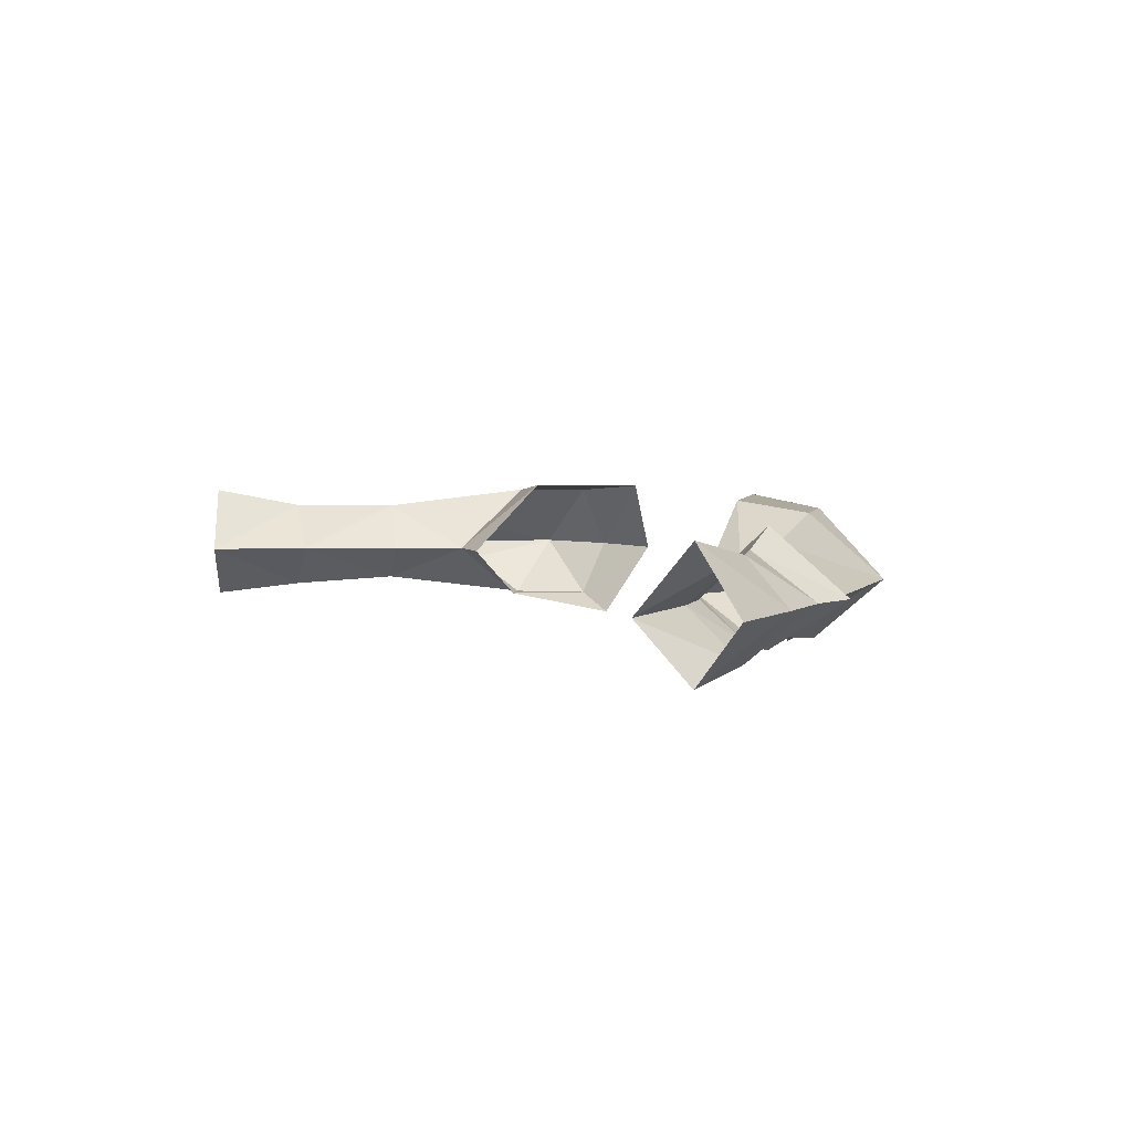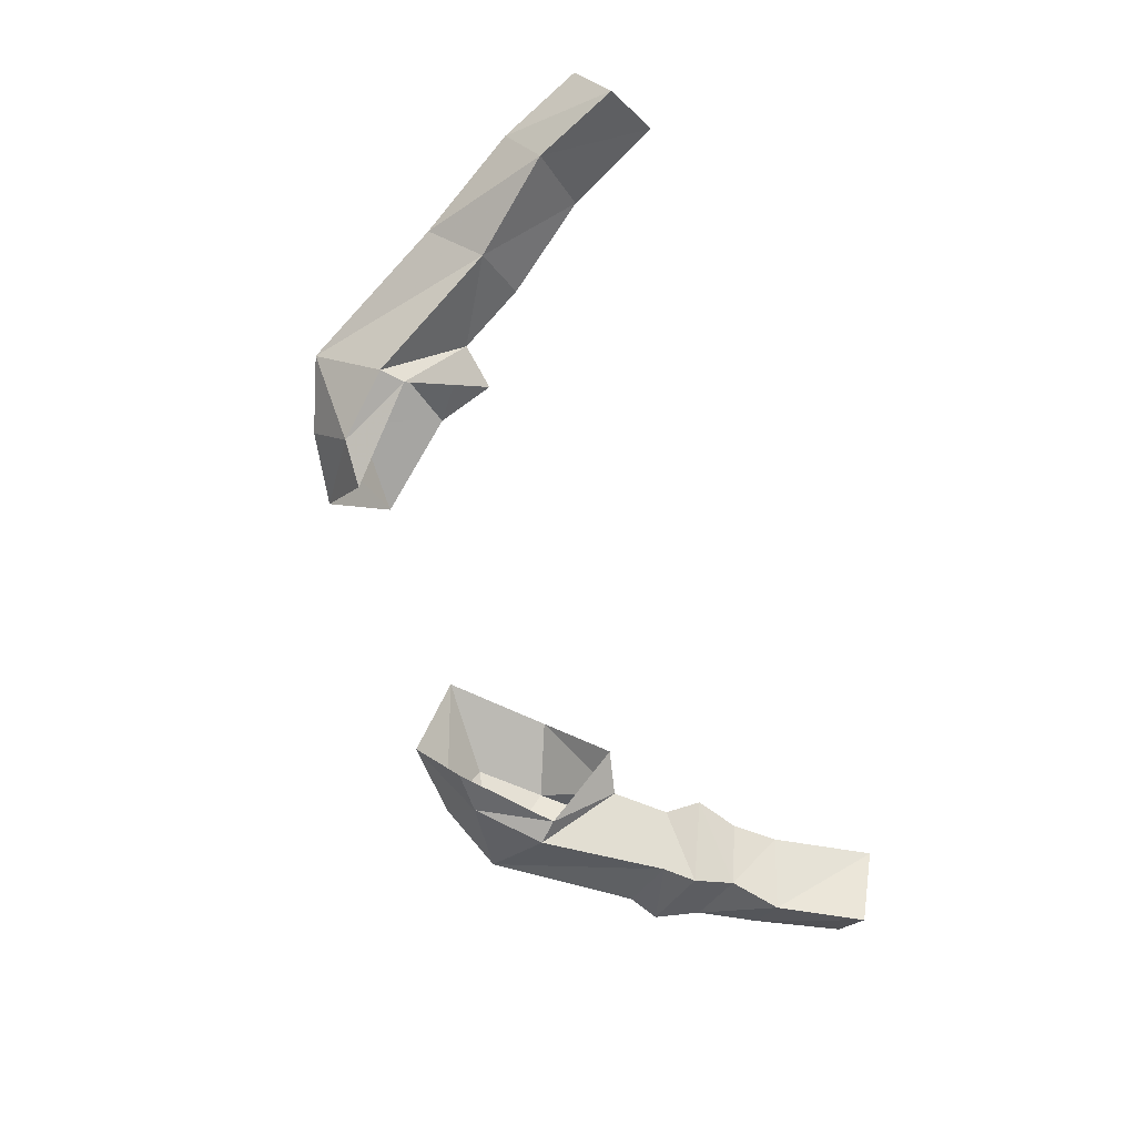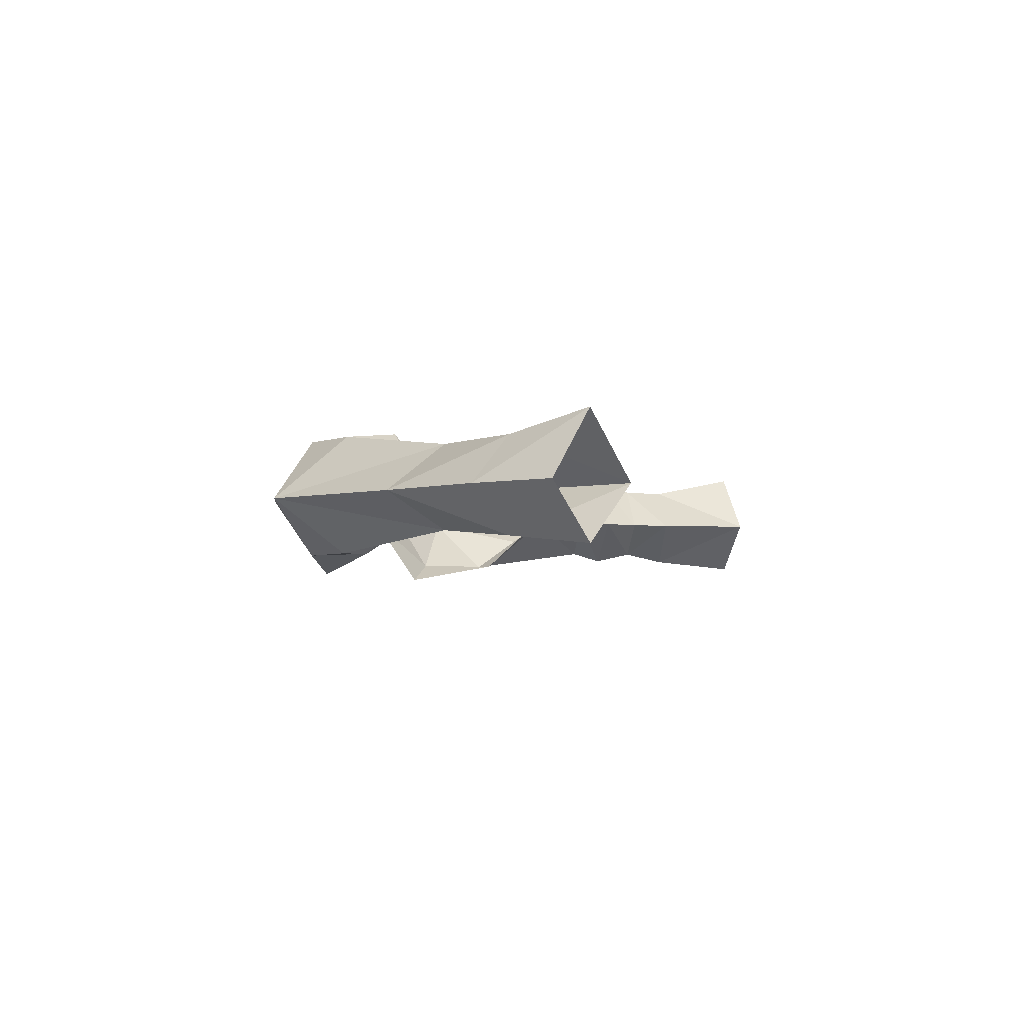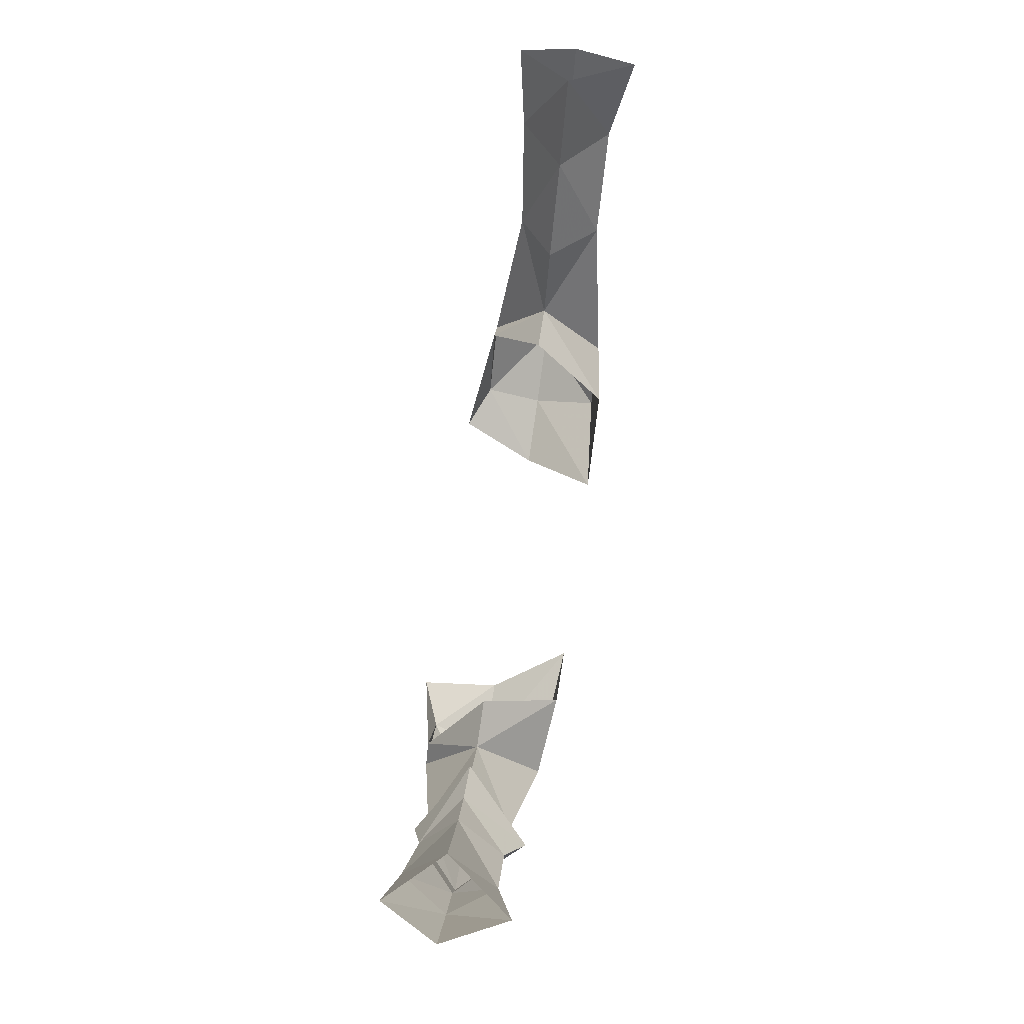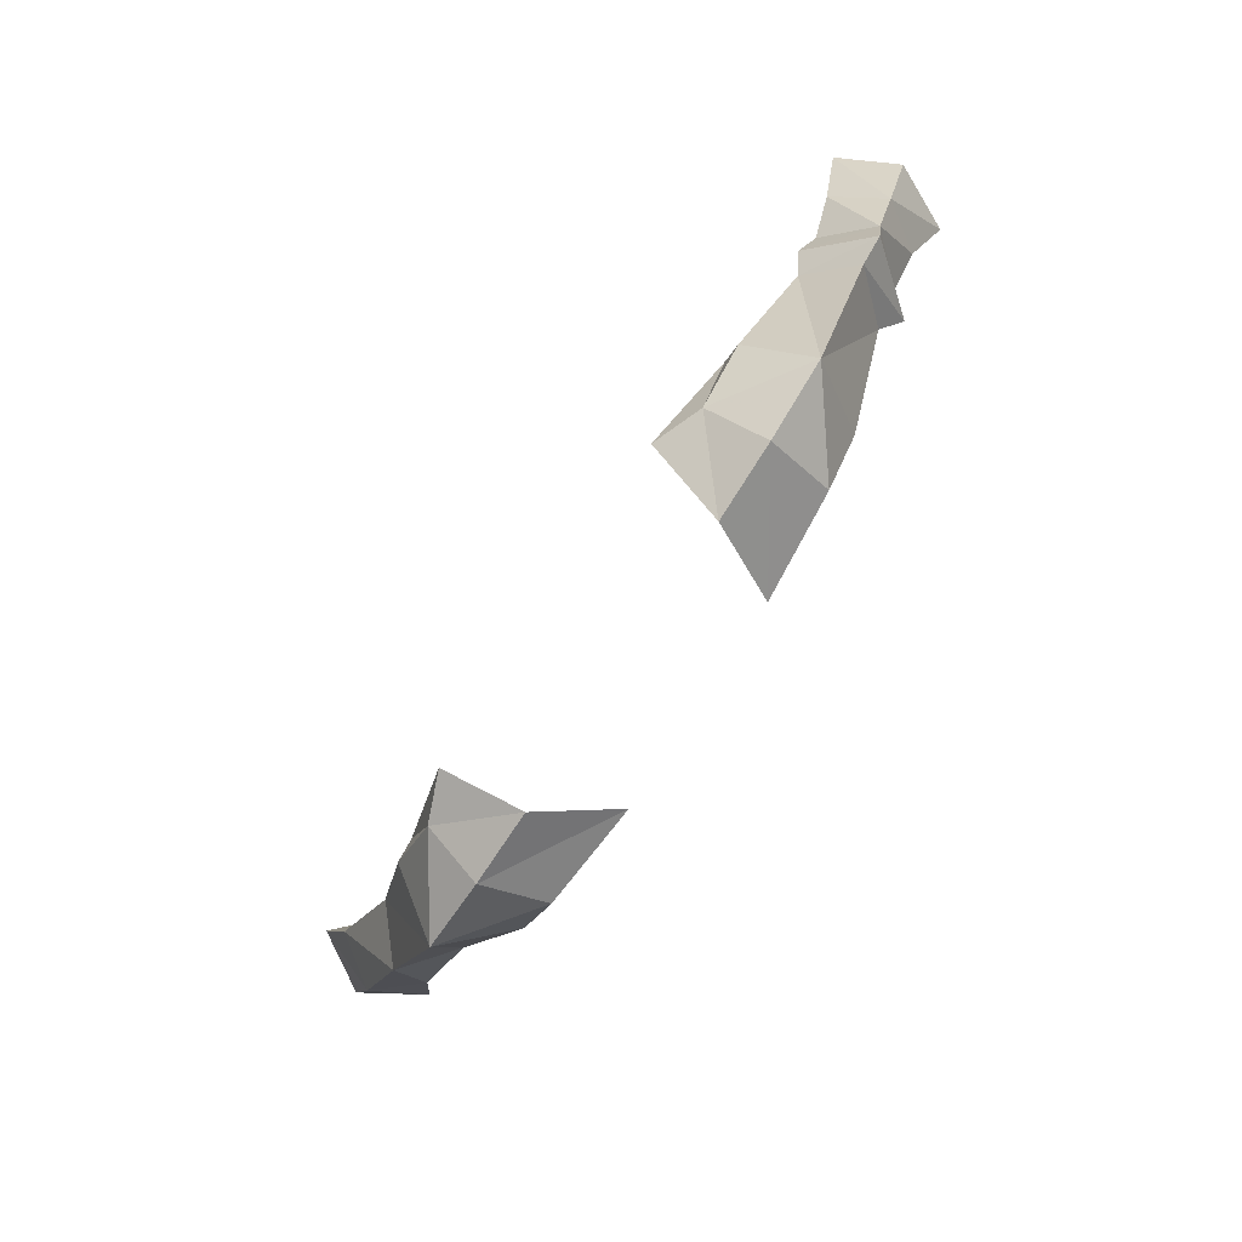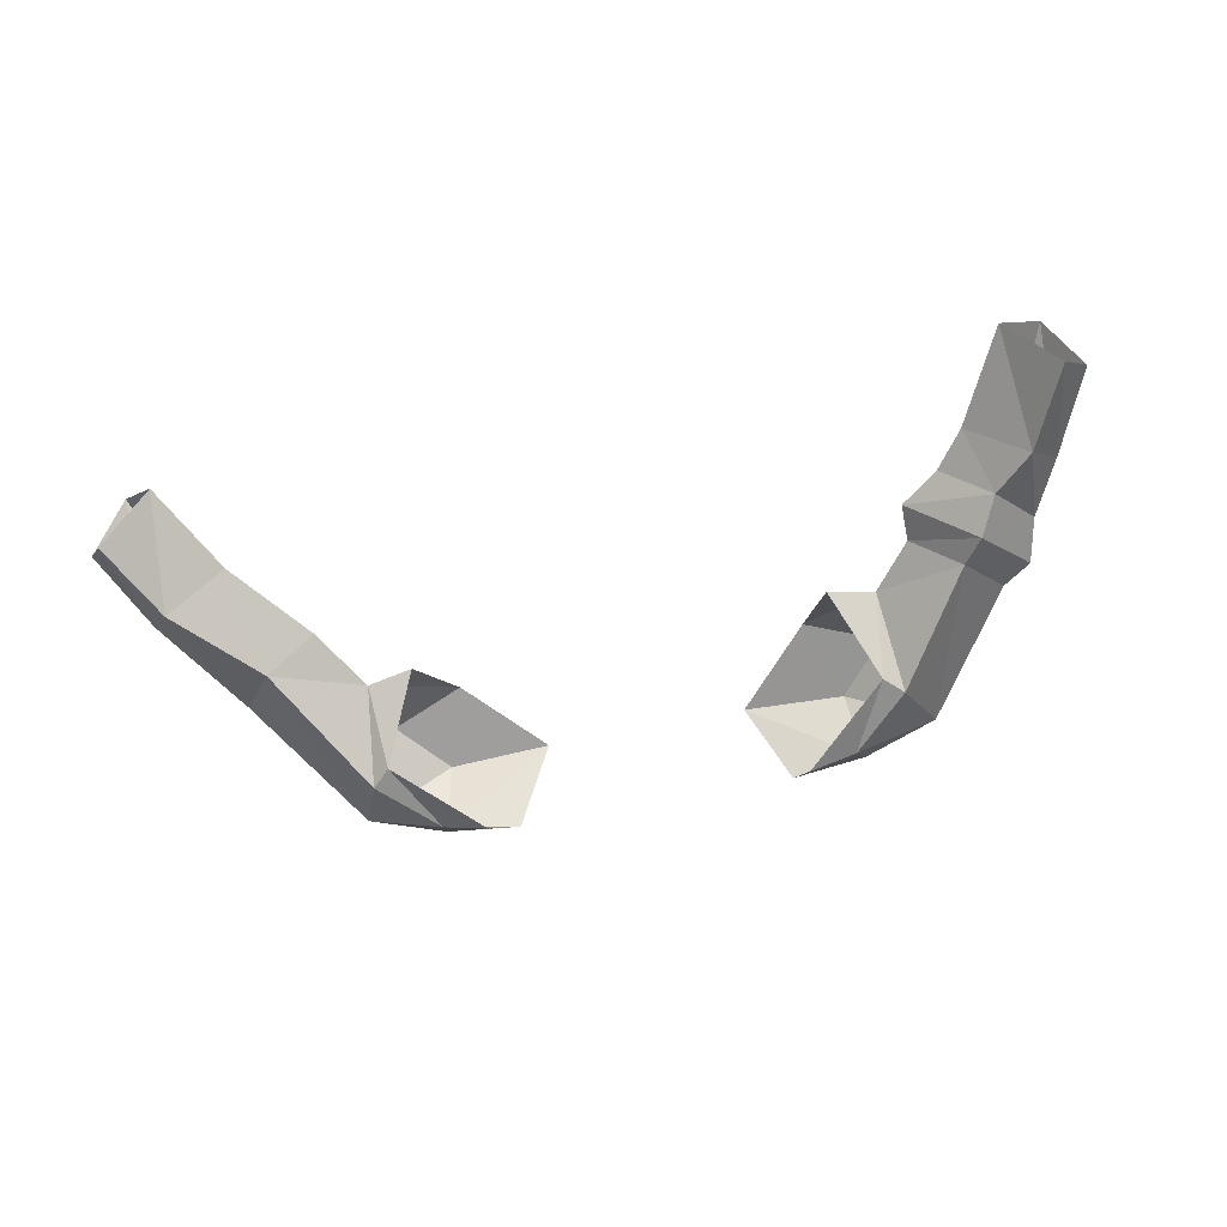
<metadata>
{"format":"obj","ext":"obj","renderer":"f3d","projection":"perspective","resolution":1024,"background":"white","views":[{"elev":5.4,"azim":-124.9,"up":"+Z"},{"elev":-76.8,"azim":107.7,"up":"+Z"},{"elev":-3.4,"azim":104.4,"up":"+Z"},{"elev":71.2,"azim":-81.7,"up":"+Y"},{"elev":-79.9,"azim":-123.1,"up":"+Y"},{"elev":-65.1,"azim":-168.4,"up":"+Z"}]}
</metadata>
<code>
v -0.3438 -1.18 0.03906
v -0.3672 -1.203 0
v -0.3438 -1.25 0
v -0.3125 -1.211 0.03906
v -0.2969 -1.164 0
v -0.3359 -1.086 0
v -0.375 -1.109 0.05469
v -0.3984 -1.133 0
v -0.375 -1.109 -0.04688
v -0.3438 -1.18 -0.03906
v -0.3125 -1.211 -0.03125
v -0.2969 -1.242 -0.03906
v -0.3359 -1.289 0
v -0.2969 -1.242 0.05469
v -0.2734 -1.195 0
v -0.2422 -1.219 0
v -0.2422 -1.25 0
v -0.2812 -1.266 -0.03125
v -0.3125 -1.305 0
v -0.2812 -1.266 0.03906
v -0.2109 -1.289 0
v -0.2188 -1.359 -0.04688
v -0.2422 -1.414 0
v -0.2109 -1.359 0.05469
v -0.1484 -1.336 0.0625
v -0.1719 -1.281 0
v -0.2031 -1.344 -0.04688
v -0.1719 -1.406 -0.04688
v -0.1797 -1.438 0
v -0.1719 -1.406 0.05469
v -0.08594 -1.406 0.0625
v -0.1172 -1.445 0
v -0.1328 -1.406 -0.0625
v 0.2422 -1.414 0
v 0.2109 -1.359 0.05469
v 0.1719 -1.406 0.05469
v 0.1797 -1.438 0
v 0.1719 -1.406 -0.04688
v 0.2188 -1.359 -0.04688
v 0.2812 -1.25 -0.03125
v 0.3125 -1.289 0
v 0.2812 -1.25 0.03906
v 0.2109 -1.289 0
v 0.1484 -1.336 0.0625
v 0.08594 -1.406 0.0625
v 0.1172 -1.445 0
v 0.1328 -1.406 -0.0625
v 0.2031 -1.344 -0.04688
v 0.2422 -1.234 0
v 0.2969 -1.164 0
v 0.3438 -1.18 -0.03906
v 0.3672 -1.203 0
v 0.3438 -1.18 0.03906
v 0.1719 -1.281 0
v 0.375 -1.109 0.05469
v 0.3984 -1.133 0
v 0.375 -1.109 -0.04688
v 0.3359 -1.086 0
f 1 2 3
f 1 3 4
f 1 4 5
f 1 5 6
f 1 6 7
f 1 7 2
f 2 7 8
f 2 8 9
f 2 9 10
f 2 10 3
f 3 10 11
f 5 11 10
f 5 10 6
f 6 10 9
f 18 22 23
f 18 23 19
f 19 23 20
f 20 23 24
f 22 27 28
f 22 28 23
f 23 28 29
f 23 29 30
f 23 30 24
f 24 30 25
f 25 30 31
f 31 30 29
f 31 29 32
f 32 29 28
f 32 28 33
f 33 28 27
f 34 35 36
f 34 36 37
f 34 37 38
f 34 38 39
f 34 39 40
f 34 40 41
f 34 41 42
f 34 42 35
f 35 44 36
f 36 44 45
f 36 45 37
f 37 45 46
f 37 46 38
f 38 46 47
f 38 47 48
f 38 48 39
f 40 50 51
f 40 51 41
f 41 51 52
f 41 52 53
f 41 53 42
f 42 53 50
f 55 52 56
f 56 52 57
f 57 52 51
f 57 51 58
f 58 51 50
f 58 50 53
f 58 53 55
f 55 53 52
f 3 11 12
f 3 12 13
f 3 13 4
f 4 13 14
f 4 14 15
f 15 14 16
f 15 16 11
f 11 16 12
f 4 15 5
f 5 15 11
f 17 20 21
f 17 21 18
f 18 21 22
f 20 24 21
f 21 24 25
f 35 42 43
f 35 43 44
f 39 43 40
f 40 43 49
f 40 49 50
f 42 50 49
f 42 49 43
f 12 16 17
f 12 17 18
f 12 18 13
f 13 18 19
f 13 19 14
f 14 19 20
f 14 20 16
f 16 20 17
f 21 25 26
f 21 26 27
f 21 27 22
f 39 48 43
f 43 48 54
f 43 54 44

</code>
